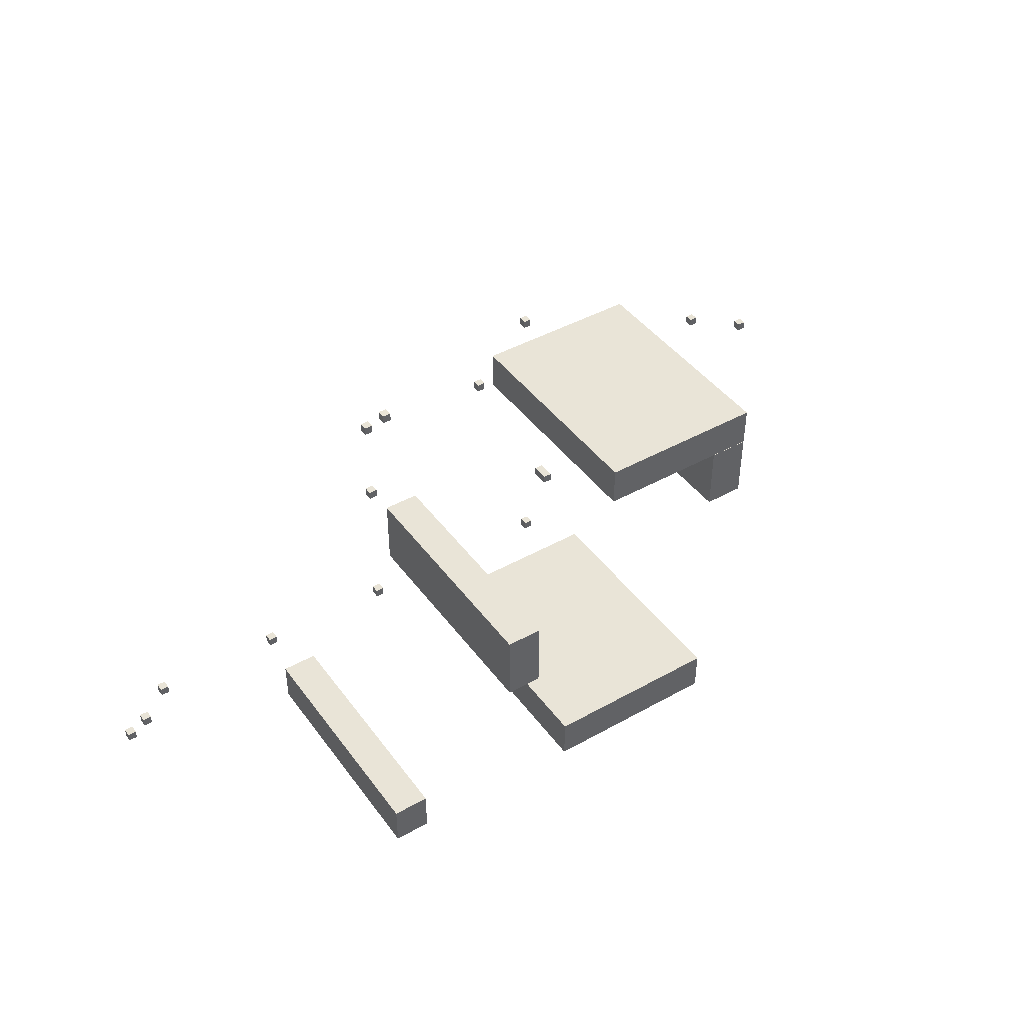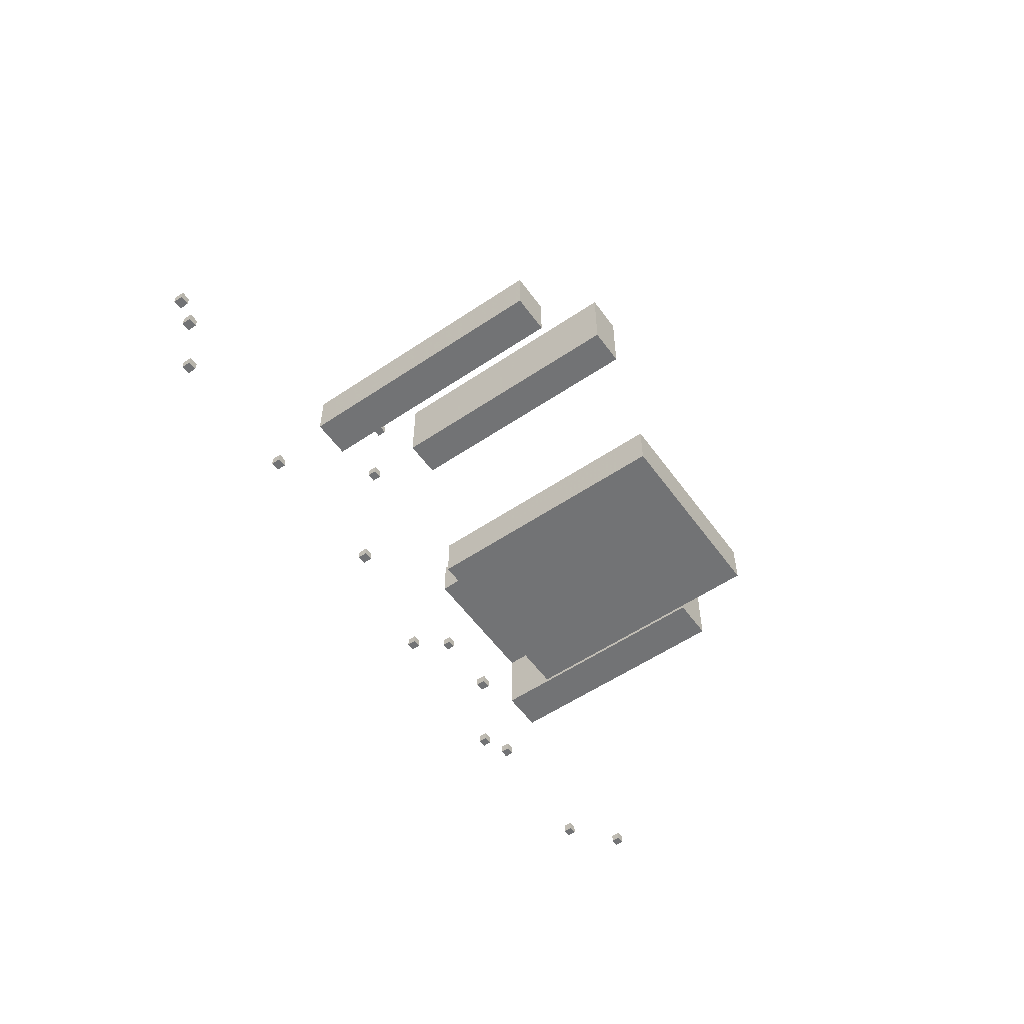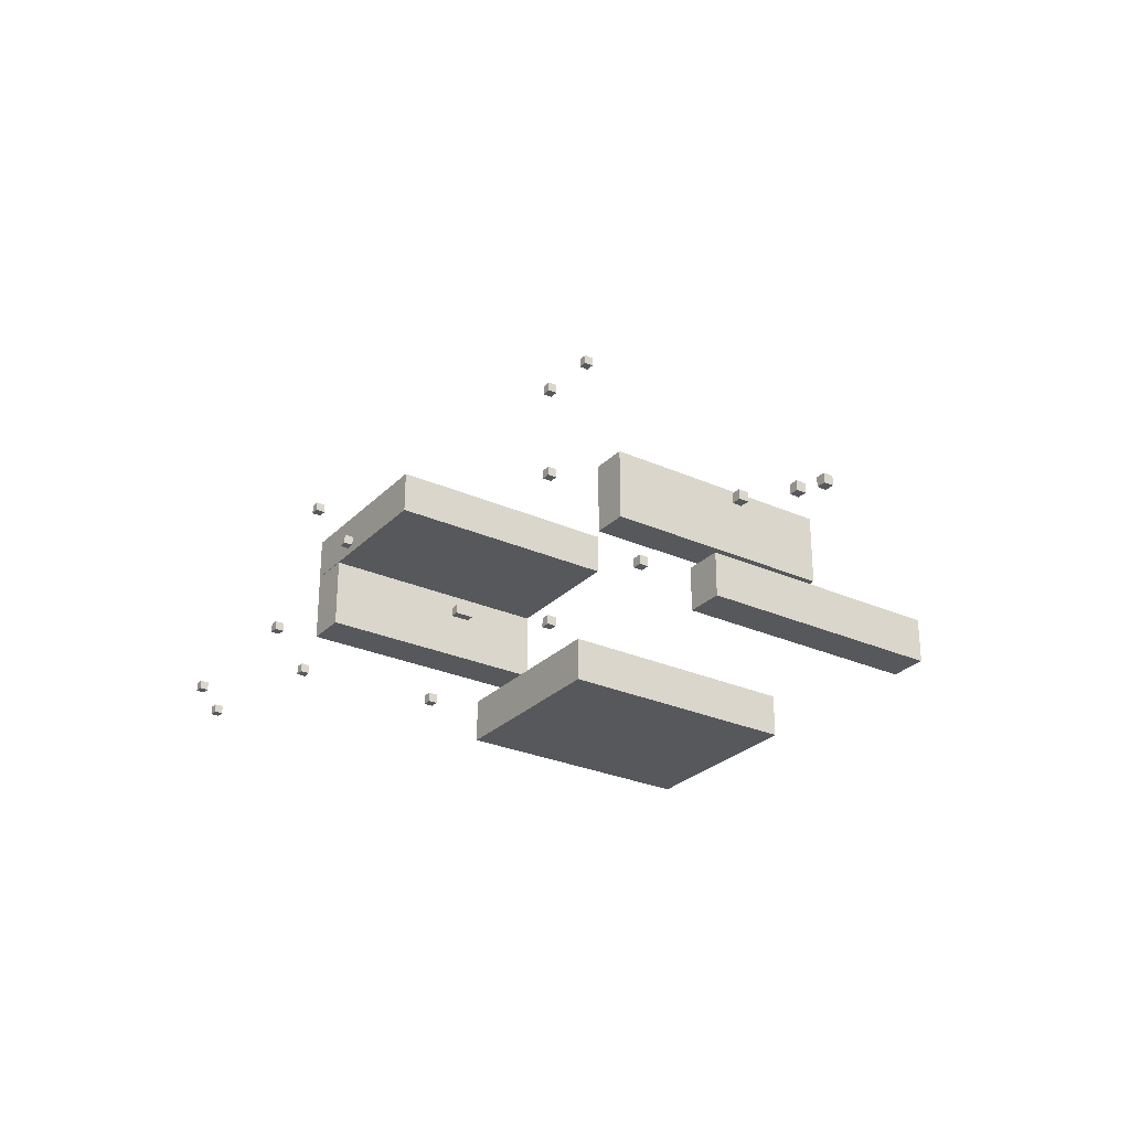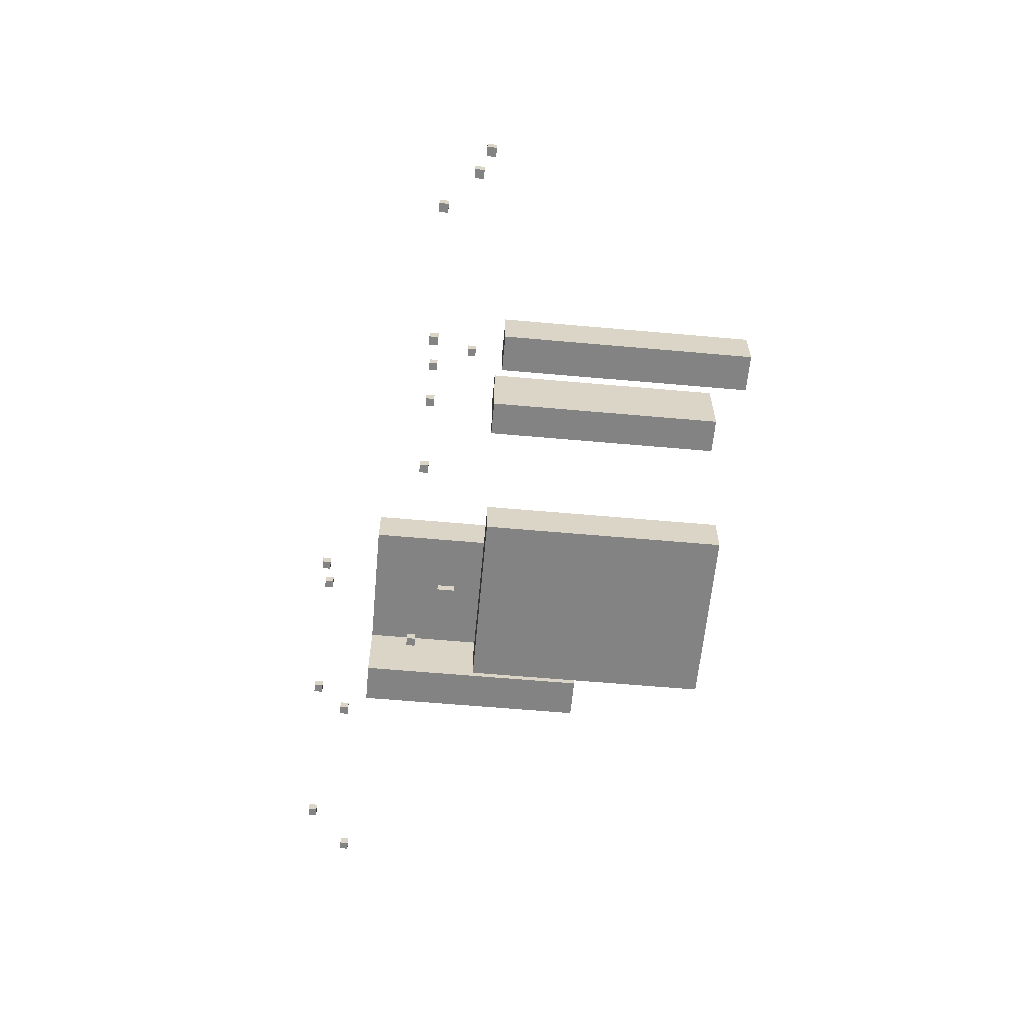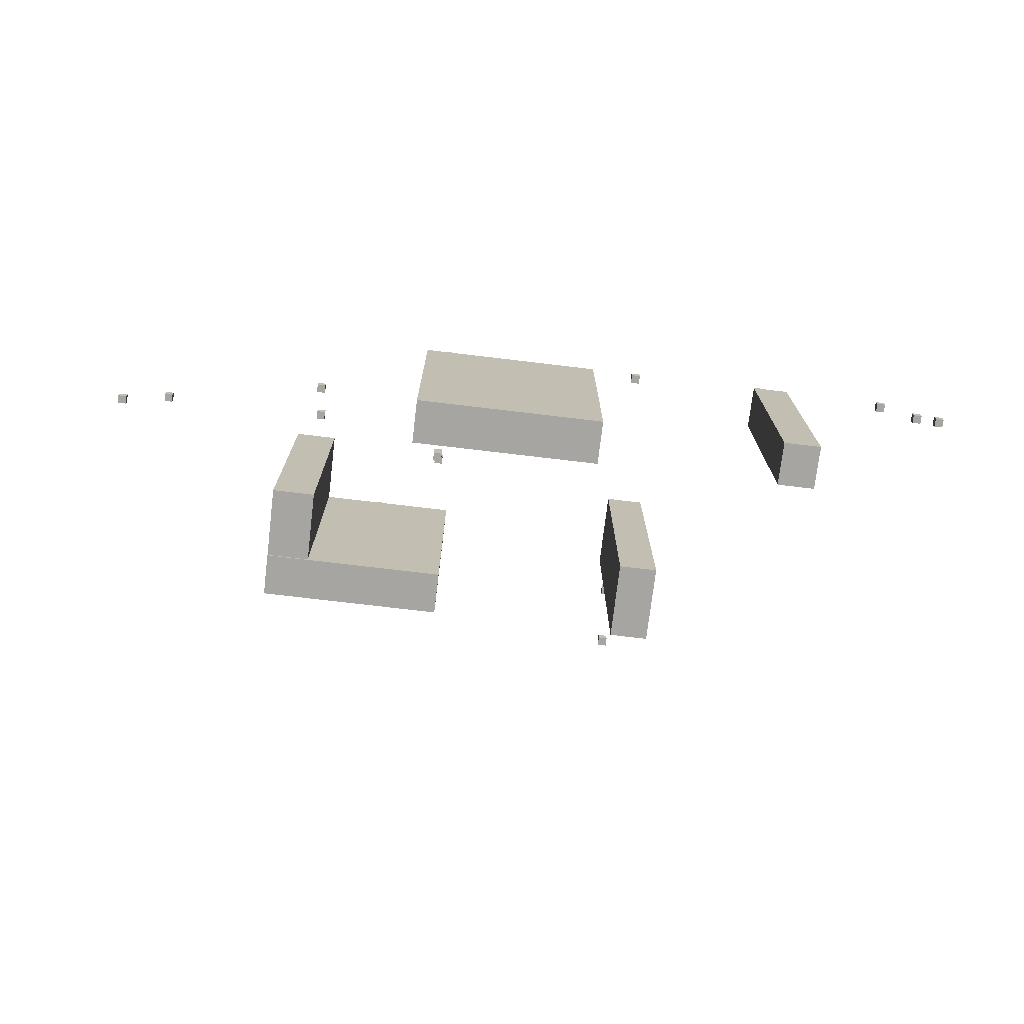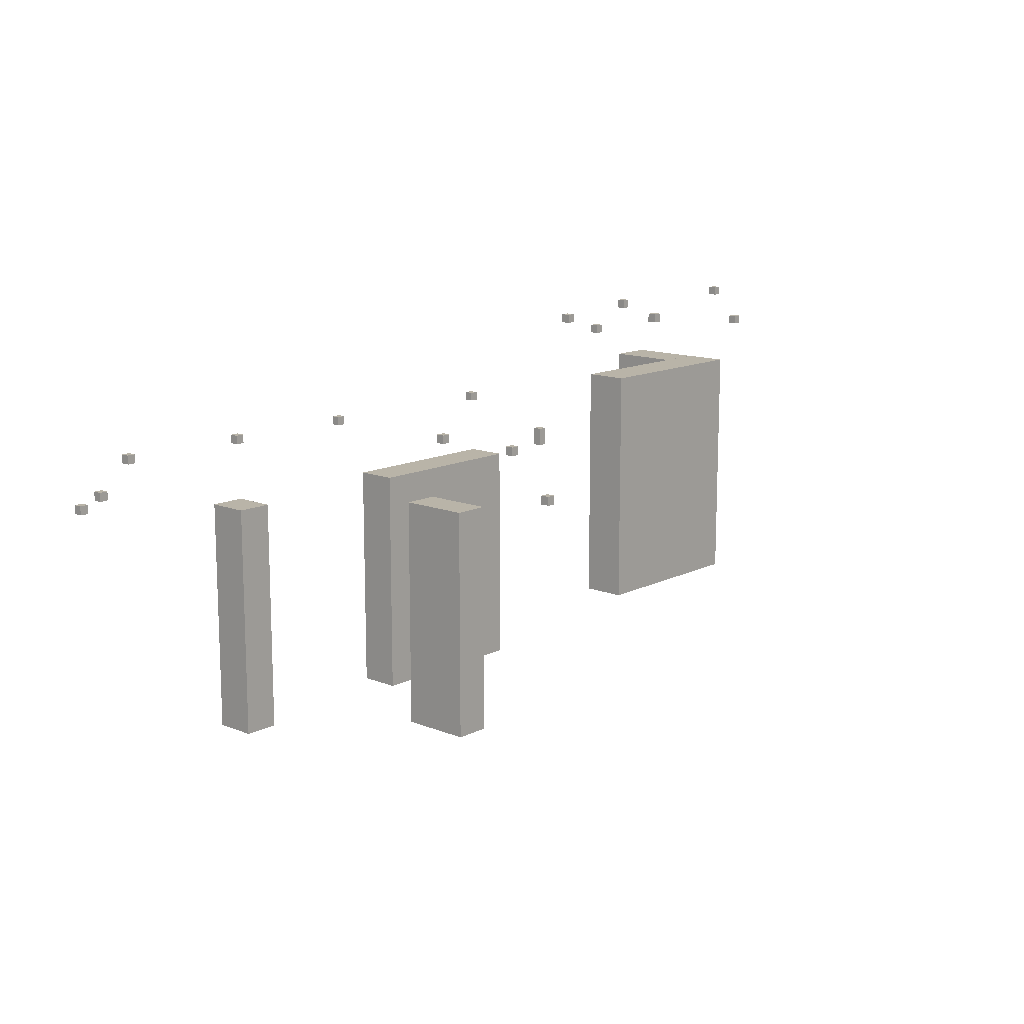
<metadata>
{"format":"obj","ext":"obj","renderer":"f3d","projection":"perspective","resolution":1024,"background":"white","views":[{"elev":43.2,"azim":-33.5,"up":"+Z"},{"elev":-55.8,"azim":-54.7,"up":"+Z"},{"elev":-27.7,"azim":-124.3,"up":"+Z"},{"elev":-61.1,"azim":-95.2,"up":"+Z"},{"elev":-73.6,"azim":173.2,"up":"+Y"},{"elev":13.2,"azim":-48.2,"up":"+Y"}]}
</metadata>
<code>
o Exit_270.0_Cube.063
v 75.09 -1.544 0.34
v 75.09 0.4561 0.34
v 75.09 0.4561 -1.66
v 75.09 -1.544 -1.66
v 77.09 0.4561 -1.66
v 77.09 -1.544 -1.66
v 77.09 0.4561 0.34
v 77.09 -1.544 0.34
f 1 2 3 4
f 4 3 5 6
f 6 5 7 8
f 8 7 2 1
f 4 6 8 1
f 5 3 2 7
o Door_Cube.064
v -0.9305 -0.9545 -66.99
v -0.9305 1.045 -66.99
v -0.9305 1.045 -68.99
v -0.9305 -0.9545 -68.99
v 1.07 1.045 -68.99
v 1.07 -0.9545 -68.99
v 1.07 1.045 -66.99
v 1.07 -0.9545 -66.99
f 9 10 11 12
f 12 11 13 14
f 14 13 15 16
f 16 15 10 9
f 12 14 16 9
f 13 11 10 15
o Exit_0_Cube.065
v 206.5 22.36 -42.96
v 206.5 24.36 -42.96
v 206.5 24.36 -44.96
v 206.5 22.36 -44.96
v 208.5 24.36 -44.96
v 208.5 22.36 -44.96
v 208.5 24.36 -42.96
v 208.5 22.36 -42.96
f 17 18 19 20
f 20 19 21 22
f 22 21 23 24
f 24 23 18 17
f 20 22 24 17
f 21 19 18 23
o Light_Cube.066
v 75.13 8.178 -10.38
v 75.13 10.18 -10.38
v 75.13 10.18 -12.38
v 75.13 8.178 -12.38
v 77.13 10.18 -12.38
v 77.13 8.178 -12.38
v 77.13 10.18 -10.38
v 77.13 8.178 -10.38
f 25 26 27 28
f 28 27 29 30
f 30 29 31 32
f 32 31 26 25
f 28 30 32 25
f 29 27 26 31
o Light.001_Cube.067
v 75.13 8.178 -31.74
v 75.13 10.18 -31.74
v 75.13 10.18 -33.74
v 75.13 8.178 -33.74
v 77.13 10.18 -33.74
v 77.13 8.178 -33.74
v 77.13 10.18 -31.74
v 77.13 8.178 -31.74
f 33 34 35 36
f 36 35 37 38
f 38 37 39 40
f 40 39 34 33
f 36 38 40 33
f 37 35 34 39
o Light.002_Cube.068
v 75.13 8.178 -67.14
v 75.13 10.18 -67.14
v 75.13 10.18 -69.14
v 75.13 8.178 -69.14
v 77.13 10.18 -69.14
v 77.13 8.178 -69.14
v 77.13 10.18 -67.14
v 77.13 8.178 -67.14
f 41 42 43 44
f 44 43 45 46
f 46 45 47 48
f 48 47 42 41
f 44 46 48 41
f 45 43 42 47
o Light.003_Cube.069
v 122.6 8.178 -67.14
v 122.6 10.18 -67.14
v 122.6 10.18 -69.14
v 122.6 8.178 -69.14
v 124.6 10.18 -69.14
v 124.6 8.178 -69.14
v 124.6 10.18 -67.14
v 124.6 8.178 -67.14
f 49 50 51 52
f 52 51 53 54
f 54 53 55 56
f 56 55 50 49
f 52 54 56 49
f 53 51 50 55
o Light.004_Cube.070
v 43.11 8.178 -67.14
v 43.11 10.18 -67.14
v 43.11 10.18 -69.14
v 43.11 8.178 -69.14
v 45.11 10.18 -69.14
v 45.11 8.178 -69.14
v 45.11 10.18 -67.14
v 45.11 8.178 -67.14
f 57 58 59 60
f 60 59 61 62
f 62 61 63 64
f 64 63 58 57
f 60 62 64 57
f 61 59 58 63
o Light.005_Cube.071
v 12.19 8.178 -67.14
v 12.19 10.18 -67.14
v 12.19 10.18 -69.14
v 12.19 8.178 -69.14
v 14.19 10.18 -69.14
v 14.19 8.178 -69.14
v 14.19 10.18 -67.14
v 14.19 8.178 -67.14
f 65 66 67 68
f 68 67 69 70
f 70 69 71 72
f 72 71 66 65
f 68 70 72 65
f 69 67 66 71
o Light.006_Cube.072
v 122.6 31.44 -34.14
v 122.6 33.44 -34.14
v 122.6 33.44 -36.14
v 122.6 31.44 -36.14
v 124.6 33.44 -36.14
v 124.6 31.44 -36.14
v 124.6 33.44 -34.14
v 124.6 31.44 -34.14
f 73 74 75 76
f 76 75 77 78
f 78 77 79 80
f 80 79 74 73
f 76 78 80 73
f 77 75 74 79
o Light.007_Cube.073
v 137.6 31.44 -18.81
v 137.6 33.44 -18.81
v 137.6 33.44 -20.81
v 137.6 31.44 -20.81
v 139.6 33.44 -20.81
v 139.6 31.44 -20.81
v 139.6 33.44 -18.81
v 139.6 31.44 -18.81
f 81 82 83 84
f 84 83 85 86
f 86 85 87 88
f 88 87 82 81
f 84 86 88 81
f 85 83 82 87
o Light.008_Cube.074
v 155.1 31.44 -42.62
v 155.1 33.44 -42.62
v 155.1 33.44 -44.62
v 155.1 31.44 -44.62
v 157.1 33.44 -44.62
v 157.1 31.44 -44.62
v 157.1 33.44 -42.62
v 157.1 31.44 -42.62
f 89 90 91 92
f 92 91 93 94
f 94 93 95 96
f 96 95 90 89
f 92 94 96 89
f 93 91 90 95
o Light.009_Cube.075
v 195.9 31.44 -42.62
v 195.9 33.44 -42.62
v 195.9 33.44 -44.62
v 195.9 31.44 -44.62
v 197.9 33.44 -44.62
v 197.9 31.44 -44.62
v 197.9 33.44 -42.62
v 197.9 31.44 -42.62
f 97 98 99 100
f 100 99 101 102
f 102 101 103 104
f 104 103 98 97
f 100 102 104 97
f 101 99 98 103
o GravLift_Cube.076
v 122.7 -0.6102 -43.35
v 122.7 3.591 -43.35
v 122.7 3.591 -45.35
v 122.7 -0.6102 -45.35
v 124.7 3.591 -45.35
v 124.7 -0.6102 -45.35
v 124.7 3.591 -43.35
v 124.7 -0.6102 -43.35
f 105 106 107 108
f 108 107 109 110
f 110 109 111 112
f 112 111 106 105
f 108 110 112 105
f 109 107 106 111
o Respawn_Cube.077
v 4.157 1.2 -66.81
v 4.157 3.2 -66.81
v 4.157 3.2 -68.81
v 4.157 1.2 -68.81
v 6.157 3.2 -68.81
v 6.157 1.2 -68.81
v 6.157 3.2 -66.81
v 6.157 1.2 -66.81
f 113 114 115 116
f 116 115 117 118
f 118 117 119 120
f 120 119 114 113
f 116 118 120 113
f 117 115 114 119
o Hurtbox_Cube.078
v 71.96 -60.74 -23.89
v 71.96 -6.399 -23.89
v 71.96 -6.399 -40.2
v 71.96 -60.74 -40.2
v 80.03 -6.399 -40.2
v 80.03 -60.74 -40.2
v 80.03 -6.399 -23.89
v 80.03 -60.74 -23.89
f 121 122 123 124
f 124 123 125 126
f 126 125 127 128
f 128 127 122 121
f 124 126 128 121
f 125 123 122 127
o Hurtbox.001_Cube.079
v 40.19 -60.74 -62.96
v 40.19 -6.399 -62.96
v 40.19 -6.399 -72.5
v 40.19 -60.74 -72.5
v 48.26 -6.399 -72.5
v 48.26 -60.74 -72.5
v 48.26 -6.399 -62.96
v 48.26 -60.74 -62.96
f 129 130 131 132
f 132 131 133 134
f 134 133 135 136
f 136 135 130 129
f 132 134 136 129
f 133 131 130 135
o Hurtbox.002_Cube.080
v 88.13 -60.74 -62.96
v 88.13 -6.399 -62.96
v 88.13 -6.399 -72.5
v 88.13 -60.74 -72.5
v 128.9 -6.399 -72.5
v 128.9 -60.74 -72.5
v 128.9 -6.399 -62.96
v 128.9 -60.74 -62.96
f 137 138 139 140
f 140 139 141 142
f 142 141 143 144
f 144 143 138 137
f 140 142 144 137
f 141 139 138 143
o Hurtbox.003_Cube.081
v 120 -34.41 -15.14
v 120 19.93 -15.14
v 120 19.93 -24.68
v 120 -34.41 -24.68
v 160.7 19.93 -24.68
v 160.7 -34.41 -24.68
v 160.7 19.93 -15.14
v 160.7 -34.41 -15.14
f 145 146 147 148
f 148 147 149 150
f 150 149 151 152
f 152 151 146 145
f 148 150 152 145
f 149 147 146 151
o Hurtbox.004_Cube.082
v 160.7 -34.41 -24.8
v 160.7 19.93 -24.8
v 151.1 19.93 -24.8
v 151.1 -34.41 -24.8
v 151.1 19.93 -40.82
v 151.1 -34.41 -40.82
v 160.7 19.93 -40.82
v 160.7 -34.41 -40.82
f 153 154 155 156
f 156 155 157 158
f 158 157 159 160
f 160 159 154 153
f 156 158 160 153
f 157 155 154 159
o Teleporter_Cube.001_Light.008_Cube.001
v 155.1 24.04 -51.62
v 155.1 26.04 -51.62
v 155.1 26.04 -53.62
v 155.1 24.04 -53.62
v 157.1 26.04 -53.62
v 157.1 24.04 -53.62
v 157.1 26.04 -51.62
v 157.1 24.04 -51.62
f 161 162 163 164
f 164 163 165 166
f 166 165 167 168
f 168 167 162 161
f 164 166 168 161
f 165 163 162 167

</code>
